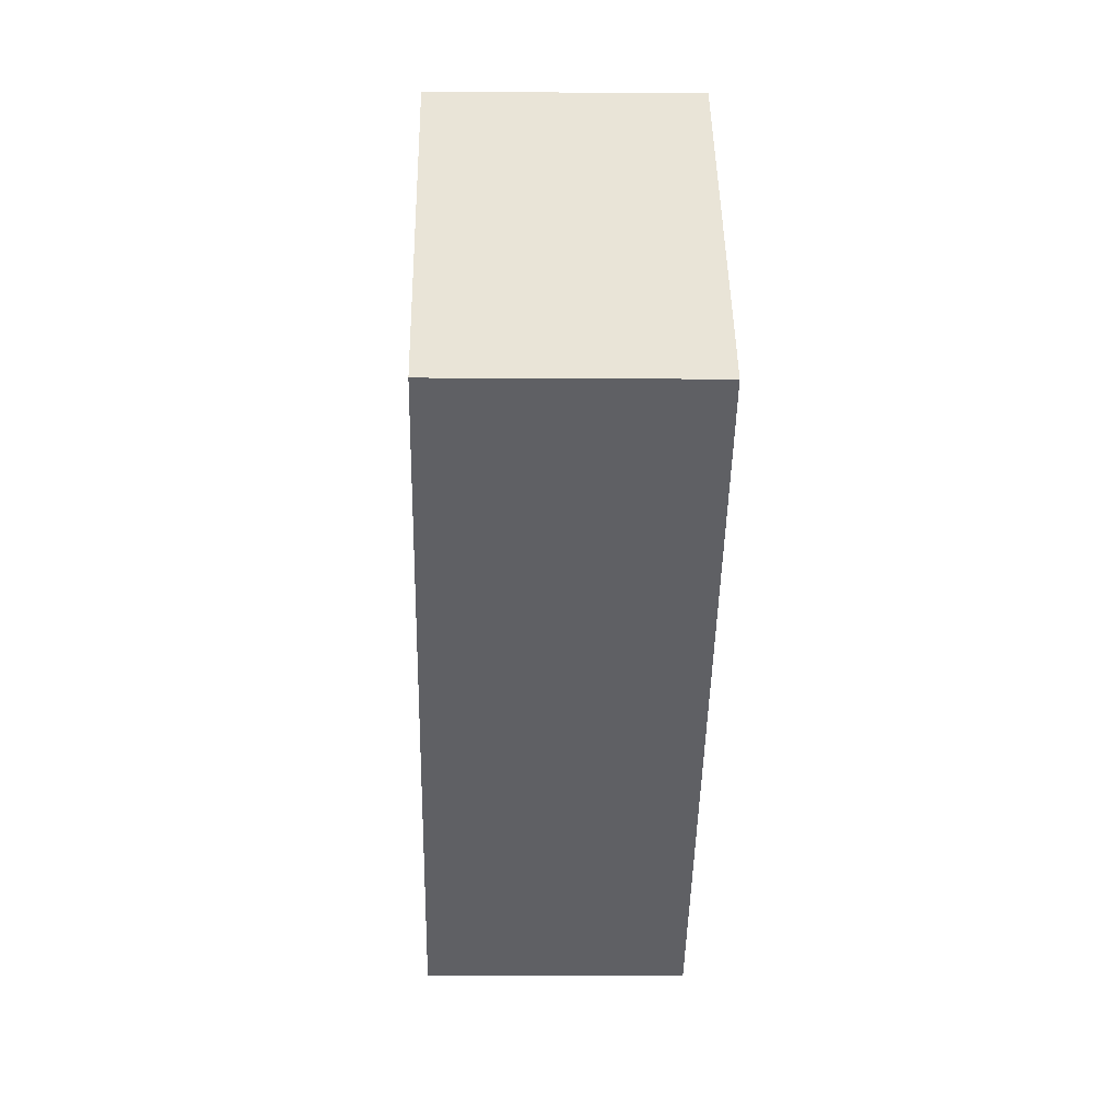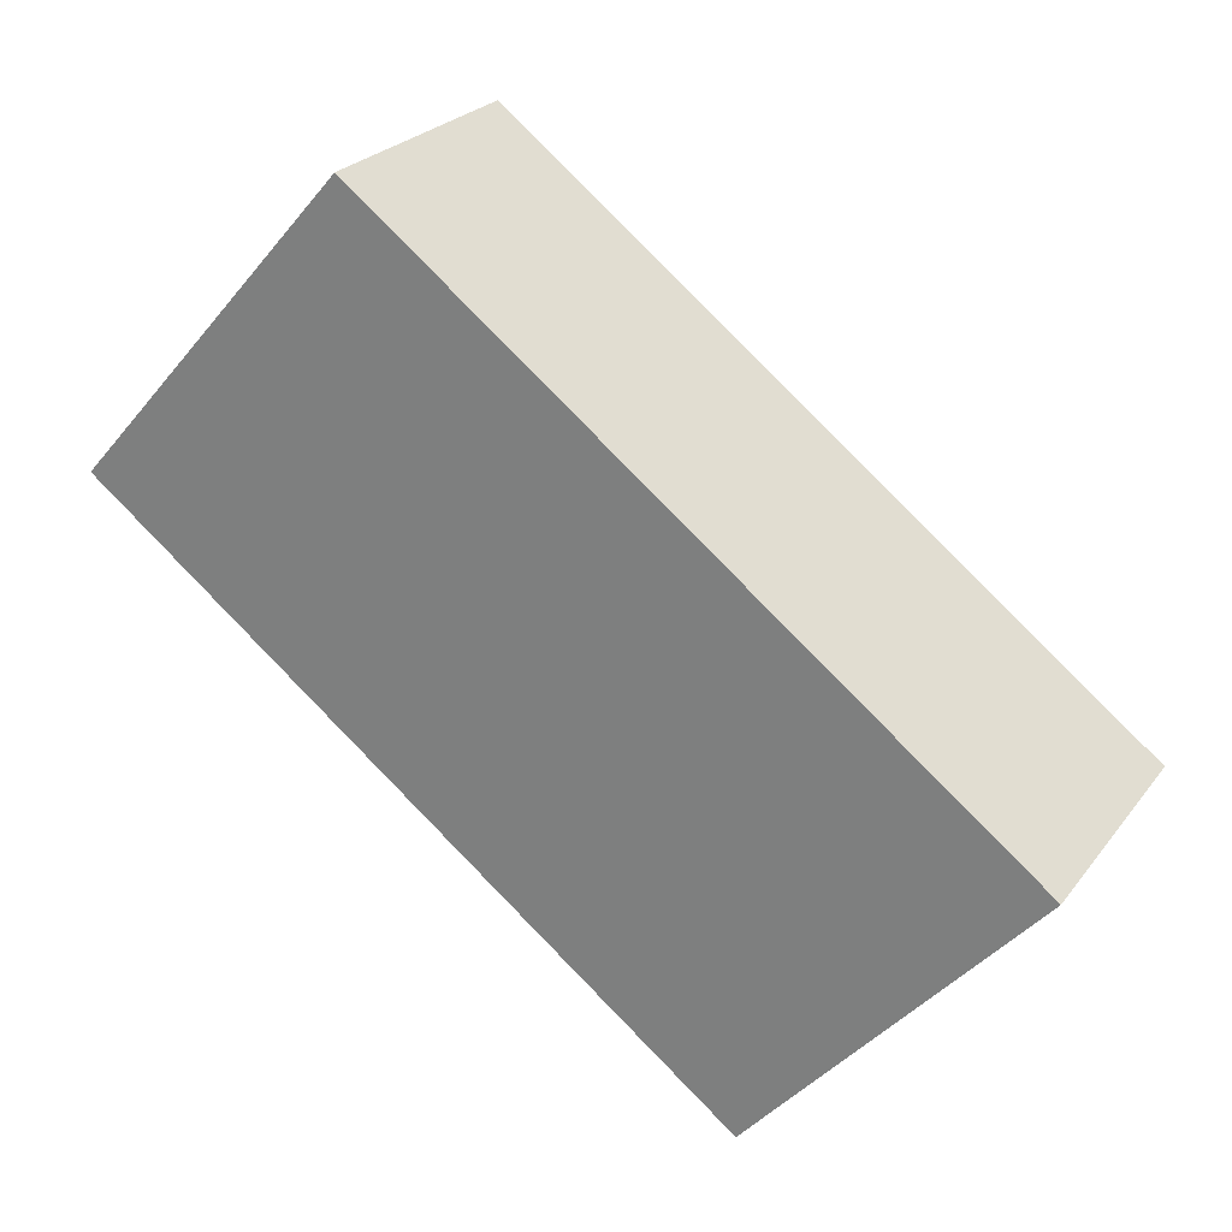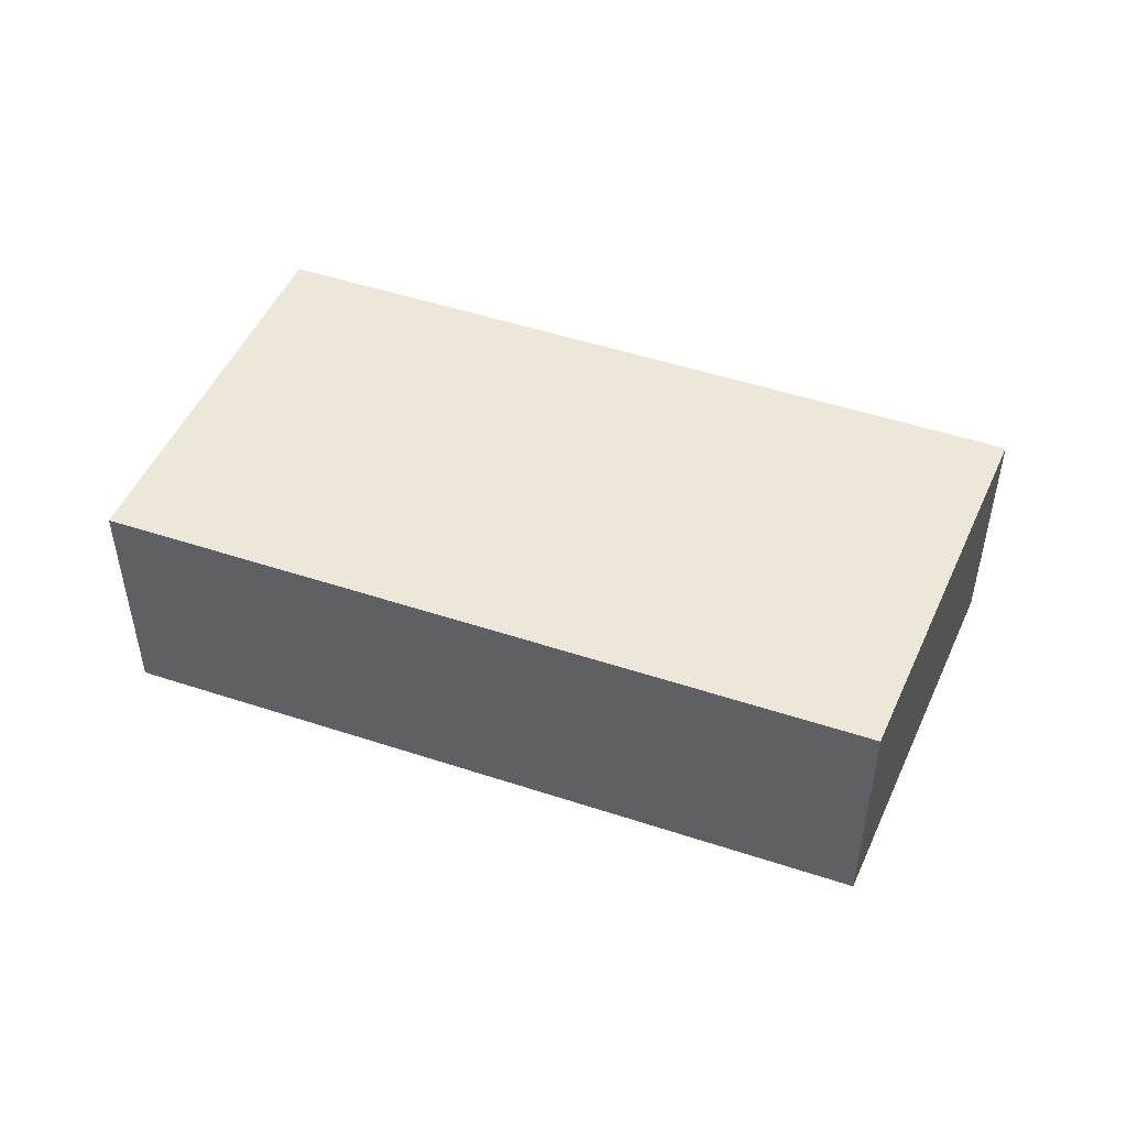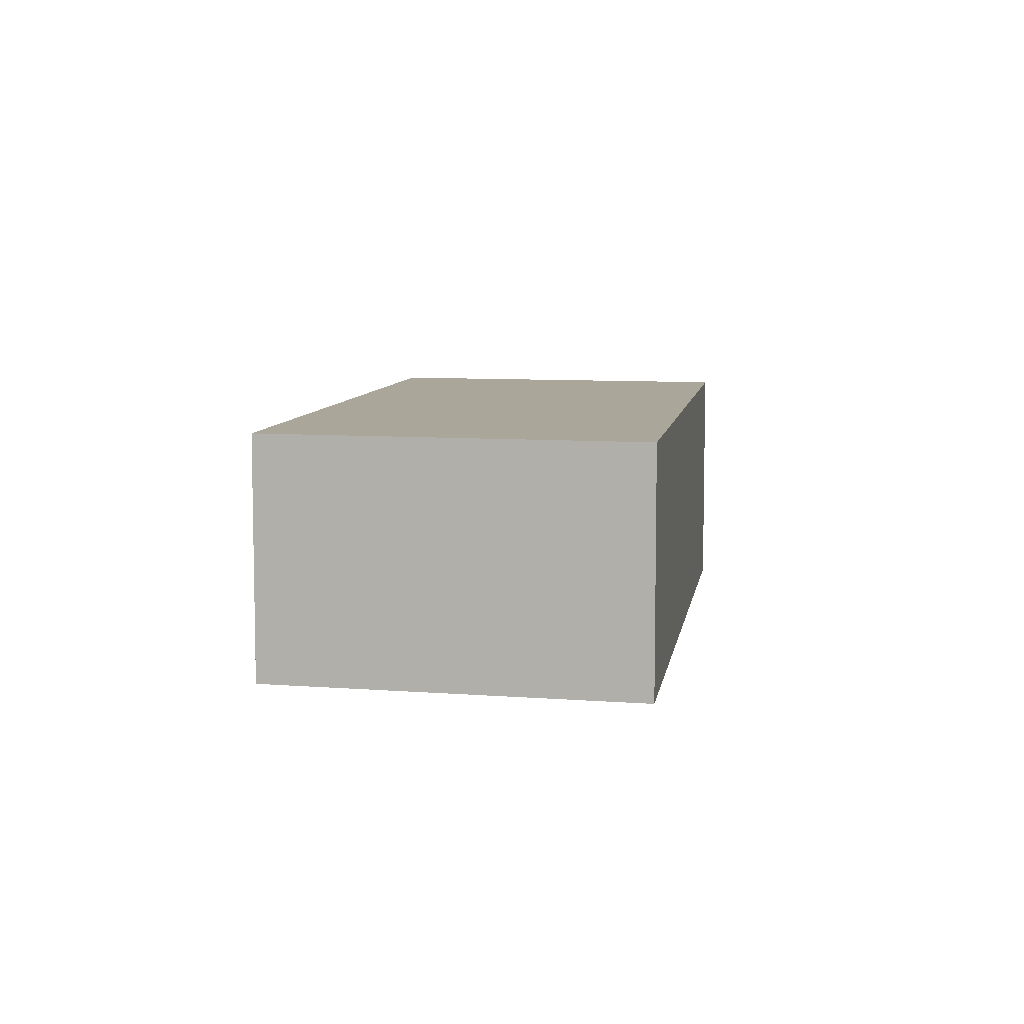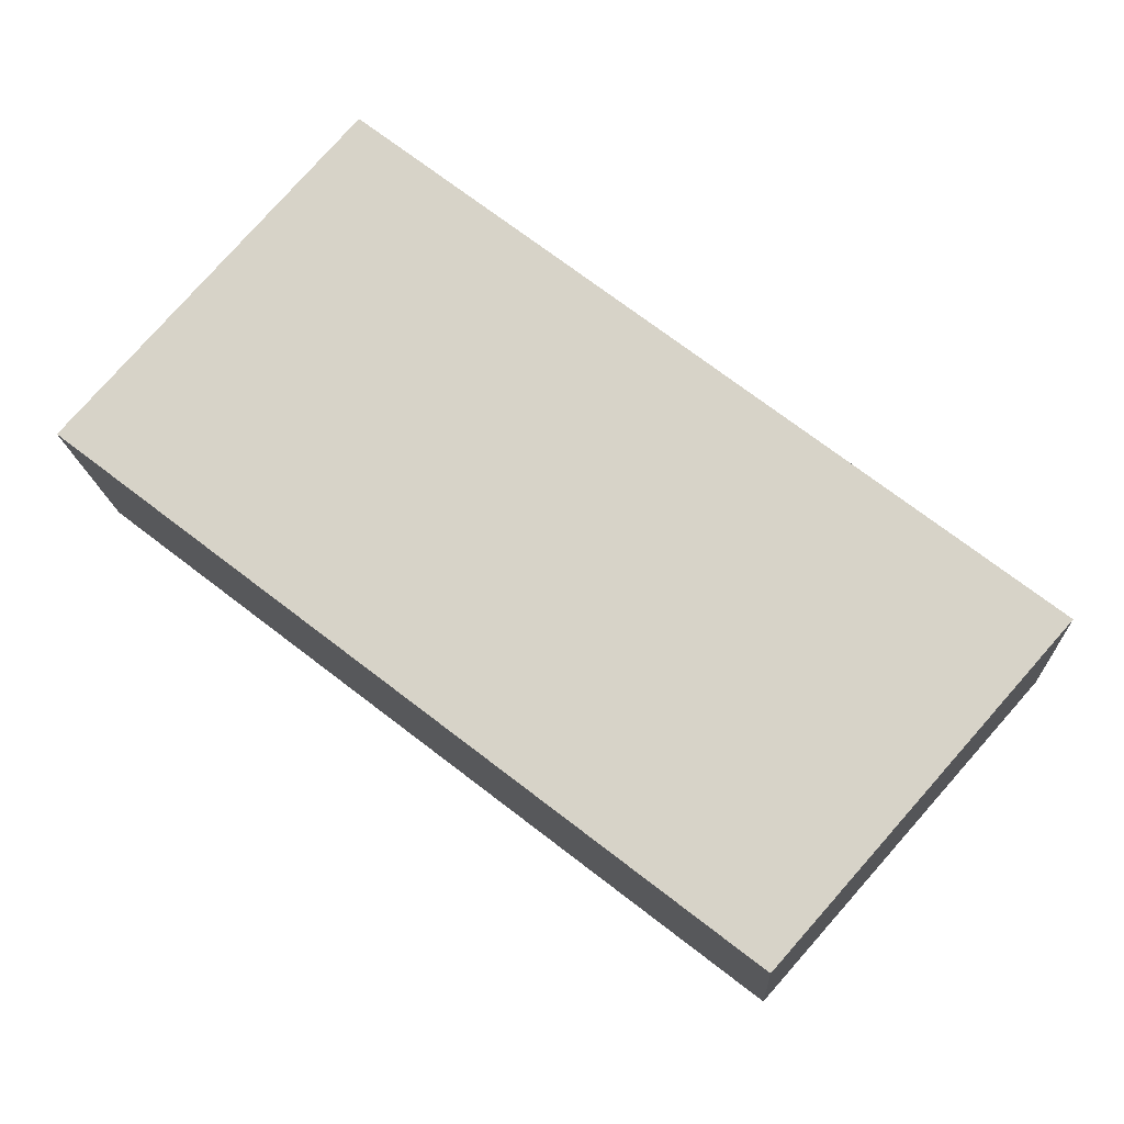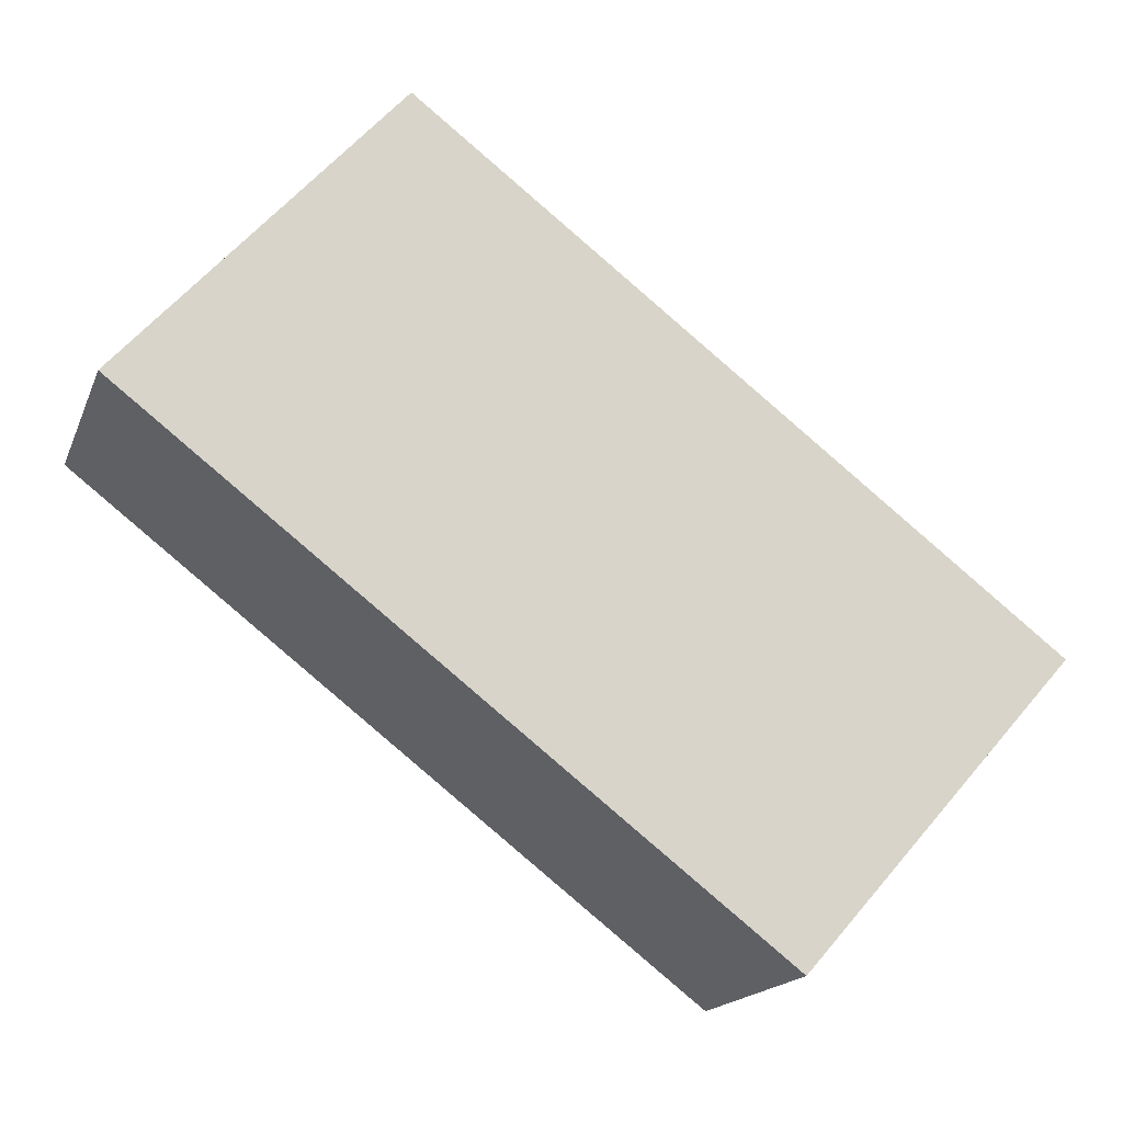
<metadata>
{"format":"obj","ext":"obj","renderer":"f3d","projection":"perspective","resolution":1024,"background":"white","views":[{"elev":-6.0,"azim":88.6,"up":"+Z"},{"elev":24.9,"azim":-152.0,"up":"+Z"},{"elev":50.1,"azim":-17.7,"up":"+Y"},{"elev":7.8,"azim":61.1,"up":"+Y"},{"elev":-15.1,"azim":-177.0,"up":"+Z"},{"elev":-17.2,"azim":163.0,"up":"+Z"}]}
</metadata>
<code>
v  4.923 1.97 3.79
v  0 0 0
v  4.923 -2.321e-16 3.79
v  4.204e-05 1.97 -6.241e-05
v  2.086 1.444e-16 -2.359
v  2.086 1.97 -2.359
v  7.008 1.97 1.431
v  7.008 -8.761e-17 1.431
g defaultobject
f 1 2 3
f 2 1 4
f 4 5 2
f 5 4 6
f 5 7 8
f 7 5 6
f 8 1 3
f 1 8 7
f 4 1 6
f 6 1 7
f 5 3 2
f 3 5 8

</code>
